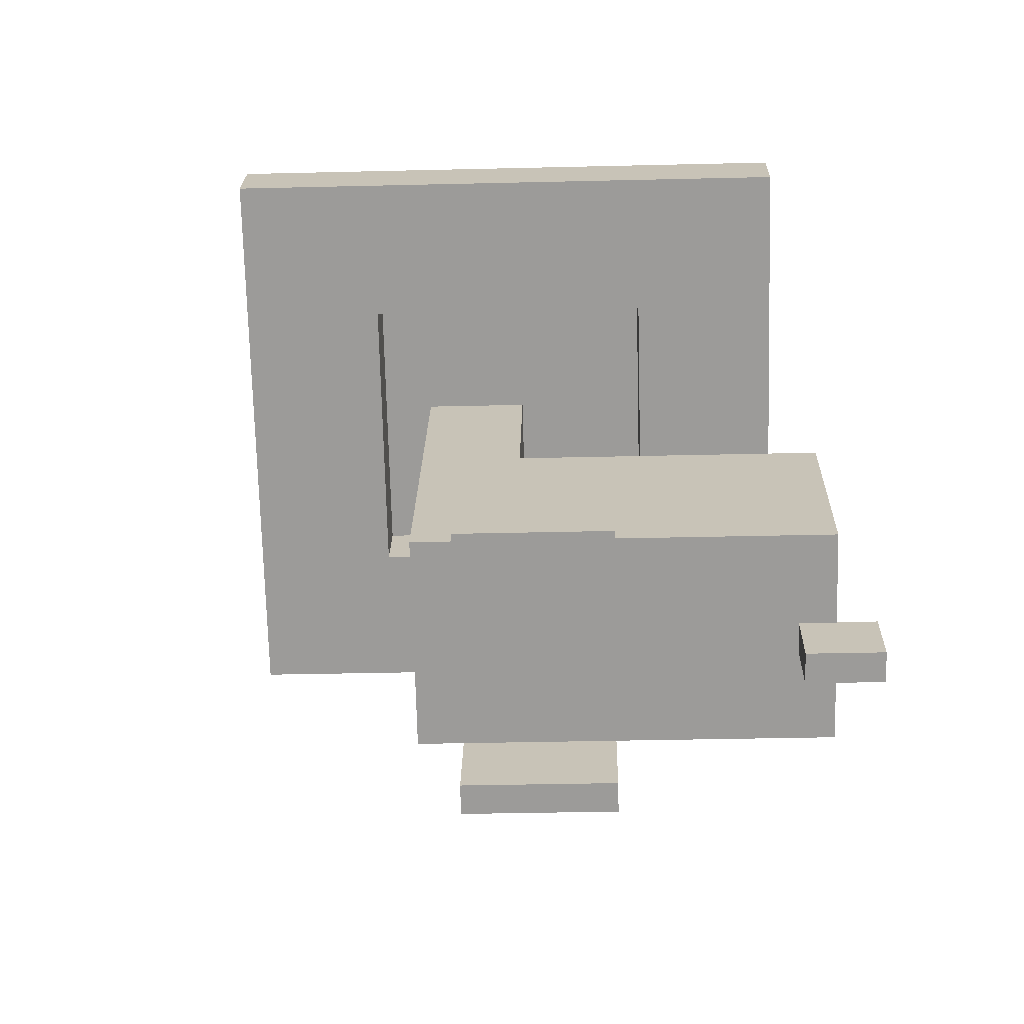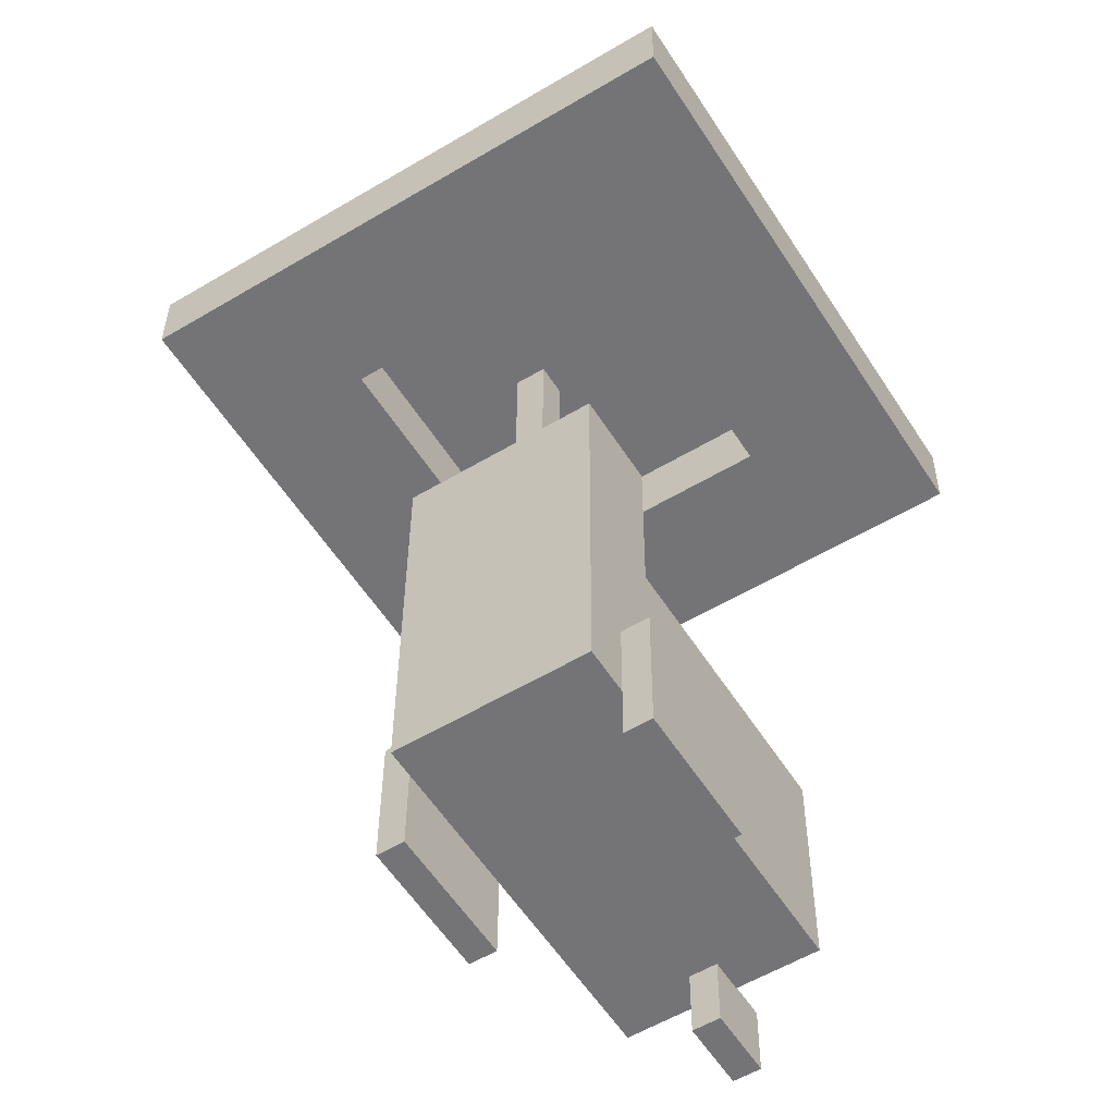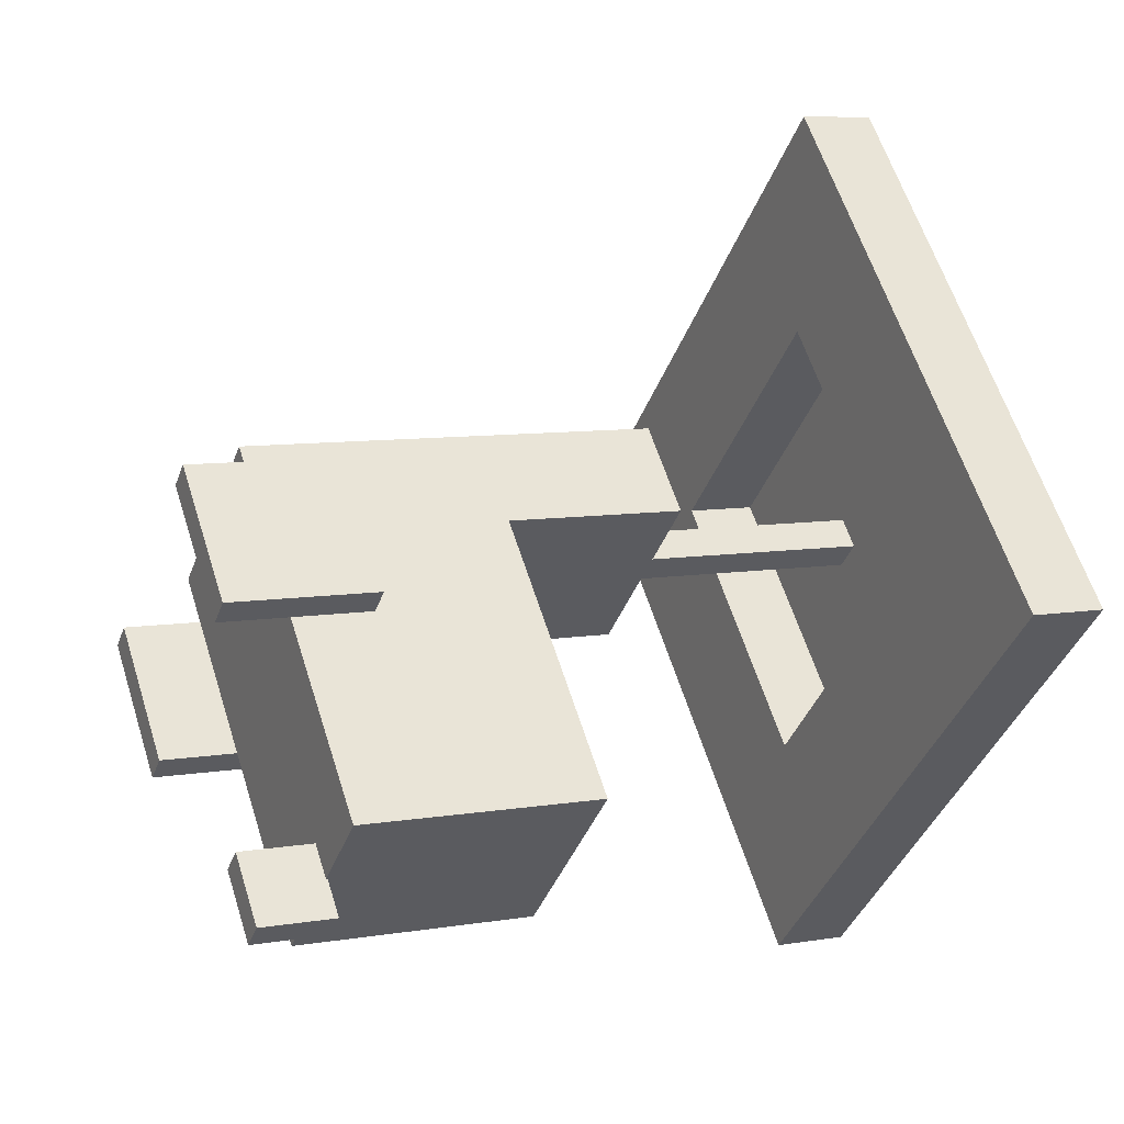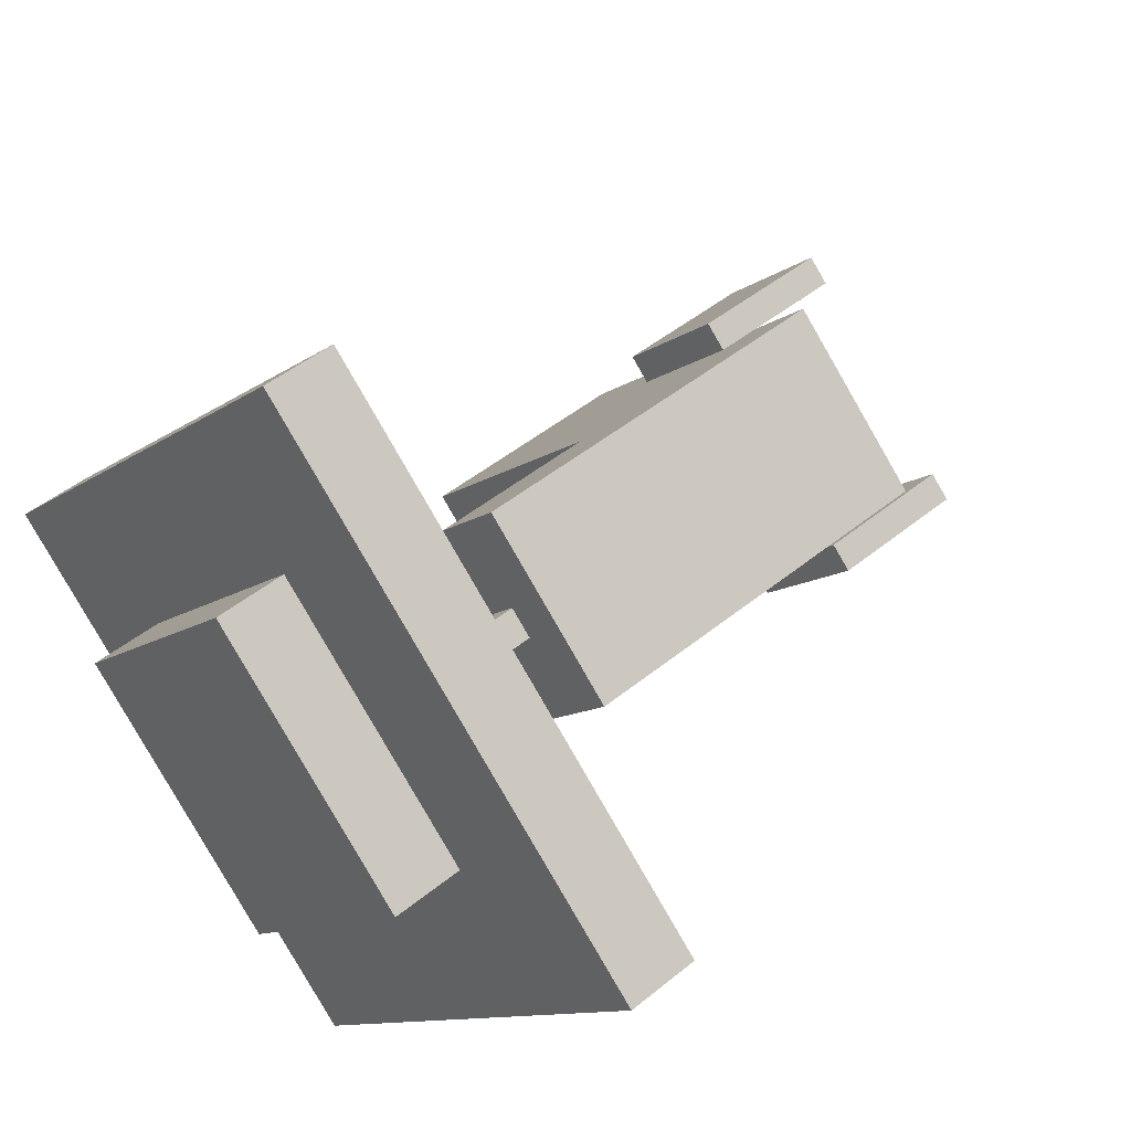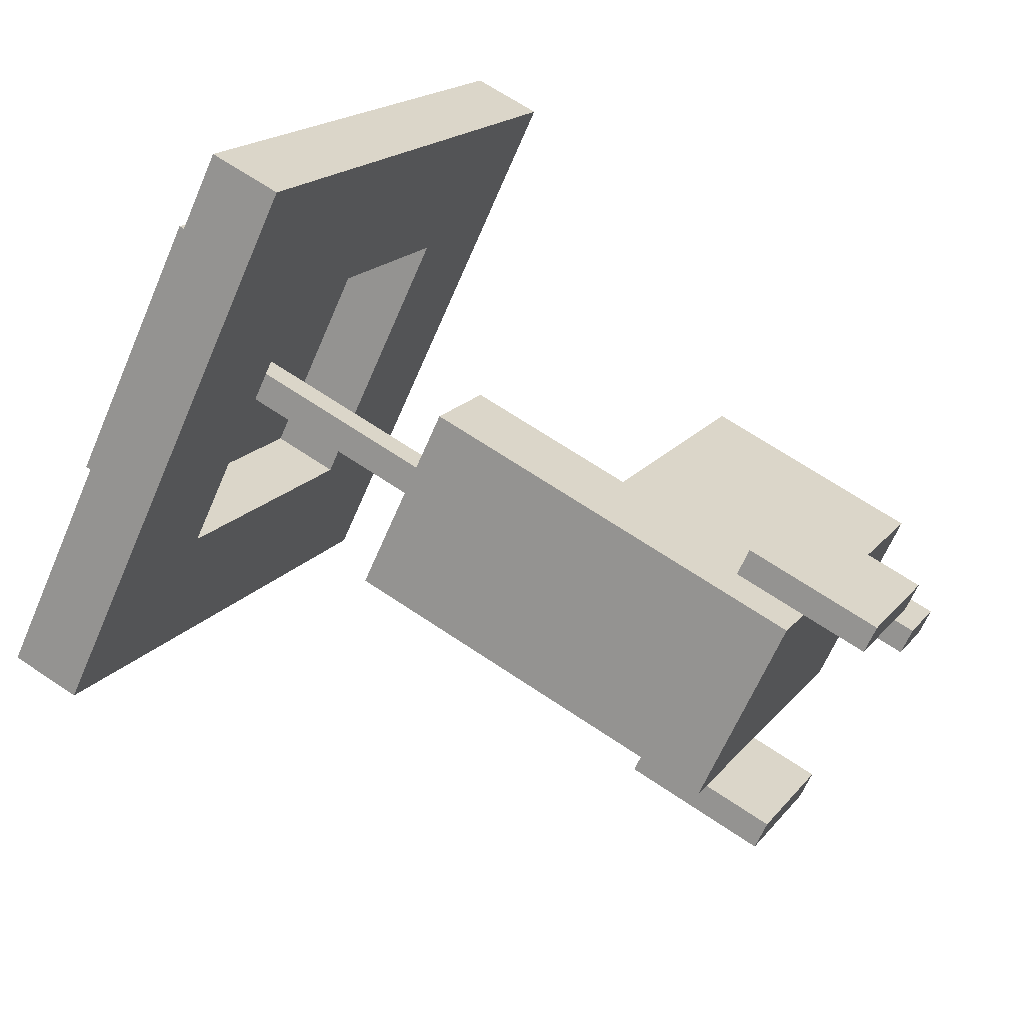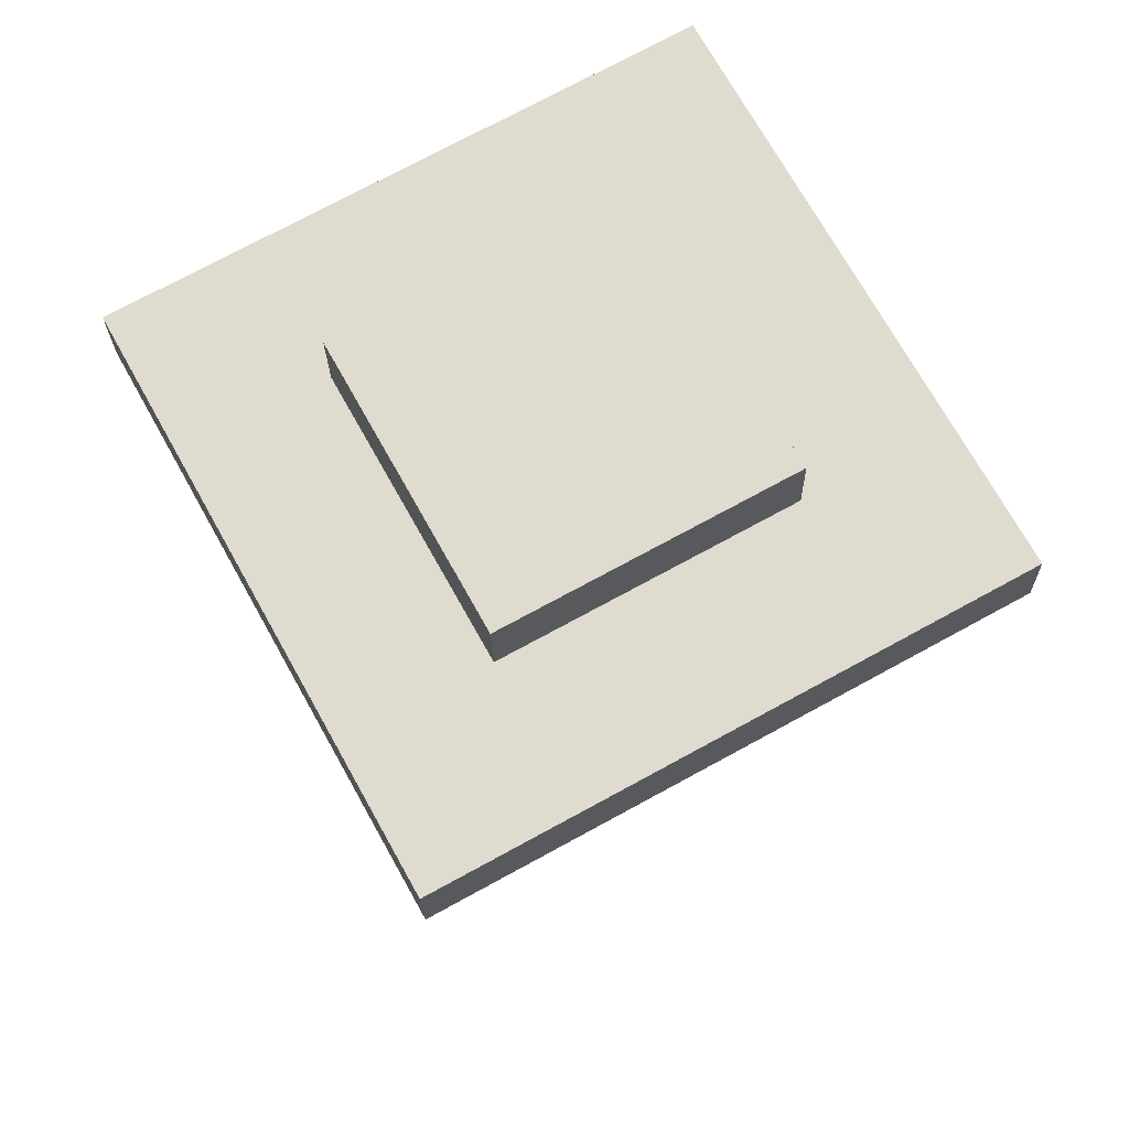
<metadata>
{"format":"obj","ext":"obj","renderer":"f3d","projection":"perspective","resolution":1024,"background":"white","views":[{"elev":-69.6,"azim":-133.5,"up":"+Z"},{"elev":-55.1,"azim":167.1,"up":"+Z"},{"elev":10.3,"azim":-116.2,"up":"+Y"},{"elev":43.3,"azim":45.7,"up":"+Y"},{"elev":67.3,"azim":123.9,"up":"+Y"},{"elev":70.9,"azim":106.1,"up":"+Z"}]}
</metadata>
<code>
g colapsed_city_morojeno002
v 33.16 -118.4 -5.526
v 34.57 -119.8 -5.54
v 33.16 -118.4 -5.276
v 34.57 -119.8 -5.29
v 33.16 -118.4 -5.526
v 31.74 -119.8 -5.565
v 33.16 -119.1 -5.54
v 32.45 -119.8 -5.559
v 34.57 -119.8 -5.29
v 33.86 -119.8 -5.297
v 33.16 -118.4 -5.276
v 33.16 -119.1 -5.29
v 33.16 -119.1 -5.54
v 32.45 -119.8 -5.559
v 33.16 -119.1 -5.3
v 32.45 -119.8 -5.319
v 33.15 -120.5 -5.066
v 33.86 -119.8 -5.047
v 33.15 -120.5 -5.316
v 33.86 -119.8 -5.297
v 33.65 -119.8 -7.515
v 33.16 -119.3 -7.51
v 32.7 -120.8 -7.541
v 32.2 -120.3 -7.536
v 32.69 -120.8 -6.742
v 33.41 -120.1 -6.722
v 32.7 -120.8 -7.541
v 33.65 -119.9 -6.715
v 33.65 -119.8 -7.515
v 33.64 -119.9 -6.11
v 33.4 -120.1 -6.117
v 32.91 -119.6 -6.112
v 33.4 -120.1 -6.117
v 32.91 -119.6 -6.717
v 33.41 -120.1 -6.722
v 32.32 -120.6 -7.536
v 32.39 -120.7 -7.537
v 32.32 -120.6 -7.786
v 32.4 -120.7 -7.787
v 32.32 -120.6 -7.536
v 32.5 -120.4 -7.531
v 32.39 -120.7 -7.537
v 32.57 -120.5 -7.532
v 33.57 -120 -7.258
v 33.58 -120 -7.758
v 33.64 -120 -7.259
v 33.65 -120 -7.759
v 32.62 -119.7 -7.262
v 32.69 -119.8 -7.263
v 32.62 -119.7 -7.762
v 32.69 -119.8 -7.762
v 32.97 -119.4 -7.252
v 33.04 -119.4 -7.253
v 32.62 -119.7 -7.262
v 32.69 -119.8 -7.263
v 33.3 -119.8 -6.112
v 33.3 -119.8 -5.312
v 33.23 -119.7 -6.111
v 33.22 -119.7 -5.311
v 33.15 -121.2 -5.33
v 34.57 -119.8 -5.29
v 33.16 -121.2 -5.58
v 34.57 -119.8 -5.54
v 34.57 -119.8 -5.54
v 33.16 -118.4 -5.526
v 33.86 -119.8 -5.547
v 33.16 -119.1 -5.54
v 31.74 -119.8 -5.315
v 33.16 -118.4 -5.276
v 32.45 -119.8 -5.309
v 33.16 -119.1 -5.29
v 33.16 -119.1 -5.3
v 33.86 -119.8 -5.307
v 33.16 -119.1 -5.54
v 33.86 -119.8 -5.547
v 33.86 -119.8 -5.297
v 33.86 -119.8 -5.047
v 33.16 -119.1 -5.29
v 33.15 -119.1 -5.04
v 33.15 -119.4 -6.71
v 33.16 -119.3 -7.51
v 33.65 -119.9 -6.715
v 33.65 -119.8 -7.515
v 33.64 -119.9 -6.11
v 33.15 -119.4 -6.105
v 32.2 -120.3 -7.536
v 32.91 -119.6 -6.717
v 32.2 -120.3 -6.737
v 33.16 -119.3 -7.51
v 33.15 -119.4 -6.71
v 33.15 -119.4 -6.105
v 32.91 -119.6 -6.112
v 32.32 -120.6 -7.786
v 32.5 -120.4 -7.781
v 32.32 -120.6 -7.536
v 32.5 -120.4 -7.531
v 33.29 -120.4 -7.768
v 33.65 -120 -7.759
v 33.22 -120.3 -7.768
v 33.58 -120 -7.758
v 33.65 -120 -7.759
v 33.29 -120.4 -7.768
v 33.64 -120 -7.259
v 33.29 -120.4 -7.269
v 32.98 -119.4 -7.752
v 32.97 -119.4 -7.252
v 32.62 -119.7 -7.762
v 32.62 -119.7 -7.262
v 33.23 -119.9 -6.114
v 33.3 -119.8 -6.112
v 33.15 -119.8 -6.113
v 33.23 -119.7 -6.111
v 33.23 -119.9 -6.114
v 33.22 -119.9 -5.314
v 33.3 -119.8 -6.112
v 33.3 -119.8 -5.312
v 33.16 -118.4 -5.526
v 33.16 -118.4 -5.276
v 31.74 -119.8 -5.565
v 31.74 -119.8 -5.315
v 31.74 -119.8 -5.565
v 33.16 -121.2 -5.58
v 32.45 -119.8 -5.559
v 33.16 -120.5 -5.566
v 33.15 -121.2 -5.33
v 33.15 -120.5 -5.316
v 34.57 -119.8 -5.29
v 33.86 -119.8 -5.297
v 33.16 -120.5 -5.326
v 32.45 -119.8 -5.319
v 33.16 -120.5 -5.566
v 32.45 -119.8 -5.559
v 32.45 -119.8 -5.309
v 32.45 -119.8 -5.059
v 33.15 -120.5 -5.316
v 33.15 -120.5 -5.066
v 33.86 -119.8 -5.047
v 33.15 -120.5 -5.066
v 33.15 -119.1 -5.04
v 32.45 -119.8 -5.059
v 32.2 -120.3 -6.737
v 32.91 -119.6 -6.717
v 32.69 -120.8 -6.742
v 33.41 -120.1 -6.722
v 32.32 -120.6 -7.786
v 32.4 -120.7 -7.787
v 32.5 -120.4 -7.781
v 32.57 -120.5 -7.782
v 32.39 -120.7 -7.537
v 32.57 -120.5 -7.532
v 32.4 -120.7 -7.787
v 32.57 -120.5 -7.782
v 33.58 -120 -7.758
v 33.57 -120 -7.258
v 33.22 -120.3 -7.768
v 33.22 -120.3 -7.268
v 33.05 -119.4 -7.753
v 32.98 -119.4 -7.752
v 32.69 -119.8 -7.762
v 32.62 -119.7 -7.762
v 32.69 -119.8 -7.263
v 33.04 -119.4 -7.253
v 32.69 -119.8 -7.762
v 33.05 -119.4 -7.753
v 33.22 -119.7 -5.311
v 33.14 -119.8 -5.314
v 33.23 -119.7 -6.111
v 33.15 -119.8 -6.113
v 33.16 -121.2 -5.58
v 31.74 -119.8 -5.565
v 33.15 -121.2 -5.33
v 31.74 -119.8 -5.315
v 34.57 -119.8 -5.54
v 33.86 -119.8 -5.547
v 33.16 -121.2 -5.58
v 33.16 -120.5 -5.566
v 33.15 -121.2 -5.33
v 31.74 -119.8 -5.315
v 33.15 -120.5 -5.316
v 32.45 -119.8 -5.309
v 33.16 -120.5 -5.566
v 33.86 -119.8 -5.547
v 33.16 -120.5 -5.326
v 33.86 -119.8 -5.307
v 33.16 -119.1 -5.3
v 32.45 -119.8 -5.319
v 33.86 -119.8 -5.307
v 33.16 -120.5 -5.326
v 32.45 -119.8 -5.059
v 32.45 -119.8 -5.309
v 33.15 -119.1 -5.04
v 33.16 -119.1 -5.29
v 32.2 -120.3 -6.737
v 32.69 -120.8 -6.742
v 32.2 -120.3 -7.536
v 32.7 -120.8 -7.541
v 32.91 -119.6 -6.112
v 33.15 -119.4 -6.105
v 33.4 -120.1 -6.117
v 33.64 -119.9 -6.11
v 32.57 -120.5 -7.532
v 32.5 -120.4 -7.531
v 32.57 -120.5 -7.782
v 32.5 -120.4 -7.781
v 33.29 -120.4 -7.269
v 33.29 -120.4 -7.768
v 33.22 -120.3 -7.268
v 33.22 -120.3 -7.768
v 33.29 -120.4 -7.269
v 33.22 -120.3 -7.268
v 33.64 -120 -7.259
v 33.57 -120 -7.258
v 32.97 -119.4 -7.252
v 32.98 -119.4 -7.752
v 33.04 -119.4 -7.253
v 33.05 -119.4 -7.753
v 33.23 -119.9 -6.114
v 33.15 -119.8 -6.113
v 33.22 -119.9 -5.314
v 33.14 -119.8 -5.314
v 33.22 -119.7 -5.311
v 33.3 -119.8 -5.312
v 33.14 -119.8 -5.314
v 33.22 -119.9 -5.314
g colapsed_city_morojeno002_0
f 3 2 1
f 2 3 4
f 7 6 5
f 6 7 8
f 11 10 9
f 10 11 12
f 15 14 13
f 14 15 16
f 19 18 17
f 18 19 20
f 23 22 21
f 22 23 24
f 27 26 25
f 26 27 28
f 29 28 27
f 30 26 28
f 26 30 31
f 34 33 32
f 33 34 35
f 38 37 36
f 37 38 39
f 42 41 40
f 41 42 43
f 46 45 44
f 45 46 47
f 50 49 48
f 49 50 51
f 54 53 52
f 53 54 55
f 58 57 56
f 57 58 59
f 62 61 60
f 61 62 63
f 66 65 64
f 65 66 67
f 70 69 68
f 69 70 71
f 74 73 72
f 73 74 75
f 78 77 76
f 77 78 79
f 82 81 80
f 81 82 83
f 80 84 82
f 84 80 85
f 88 87 86
f 86 87 89
f 90 89 87
f 87 91 90
f 91 87 92
f 95 94 93
f 94 95 96
f 99 98 97
f 98 99 100
f 103 102 101
f 102 103 104
f 107 106 105
f 106 107 108
f 111 110 109
f 110 111 112
f 115 114 113
f 114 115 116
f 119 118 117
f 118 119 120
f 123 122 121
f 122 123 124
f 127 126 125
f 126 127 128
f 131 130 129
f 130 131 132
f 135 134 133
f 134 135 136
f 139 138 137
f 138 139 140
f 143 142 141
f 142 143 144
f 147 146 145
f 146 147 148
f 151 150 149
f 150 151 152
f 155 154 153
f 154 155 156
f 159 158 157
f 158 159 160
f 163 162 161
f 162 163 164
f 167 166 165
f 166 167 168
f 171 170 169
f 170 171 172
f 175 174 173
f 174 175 176
f 179 178 177
f 178 179 180
f 183 182 181
f 182 183 184
f 187 186 185
f 186 187 188
f 191 190 189
f 190 191 192
f 195 194 193
f 194 195 196
f 199 198 197
f 198 199 200
f 203 202 201
f 202 203 204
f 207 206 205
f 206 207 208
f 211 210 209
f 210 211 212
f 215 214 213
f 214 215 216
f 219 218 217
f 218 219 220
f 223 222 221
f 222 223 224

</code>
